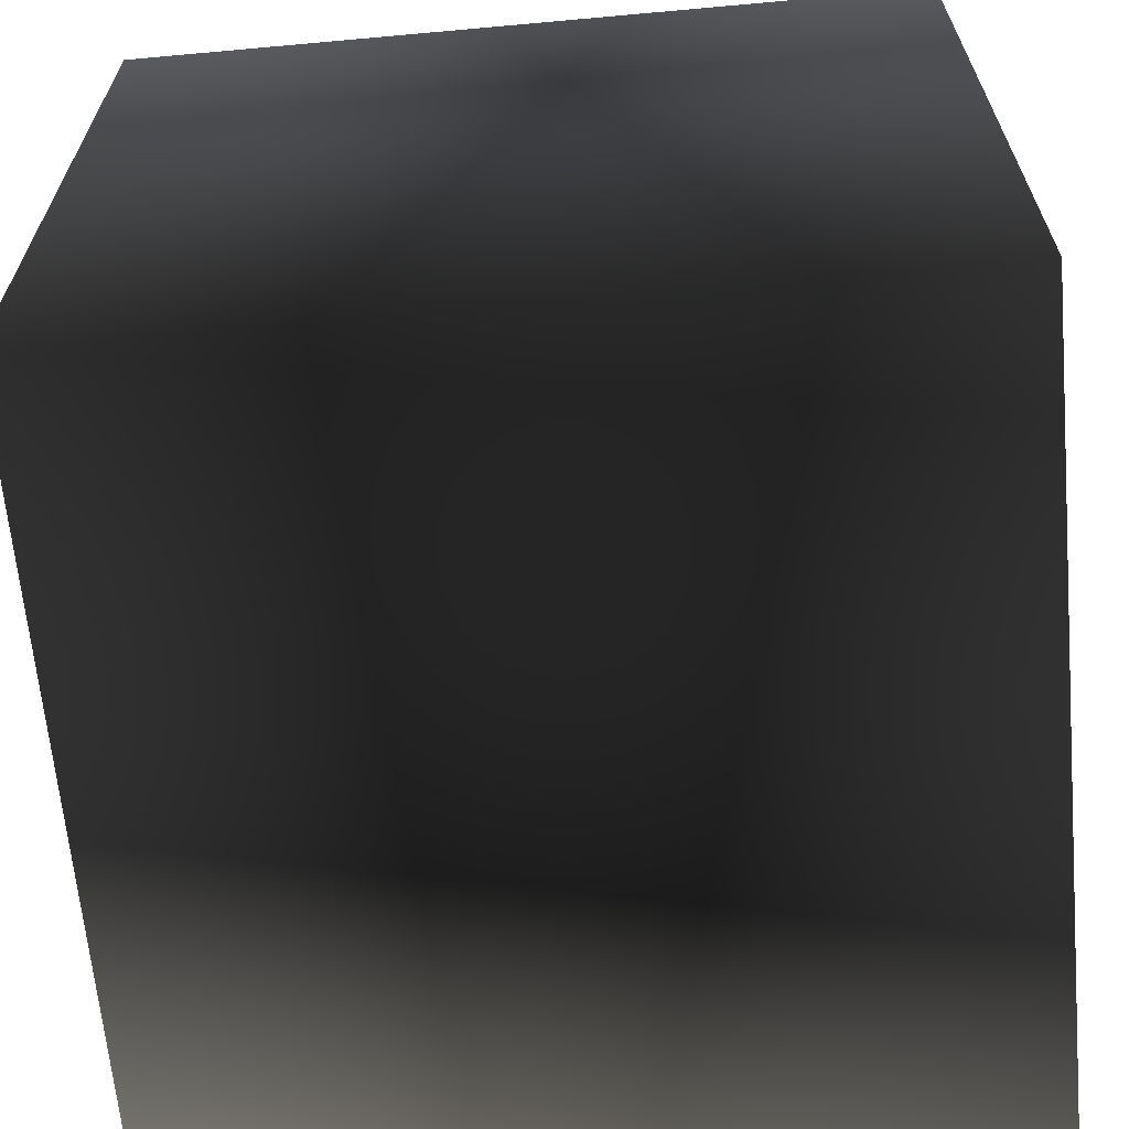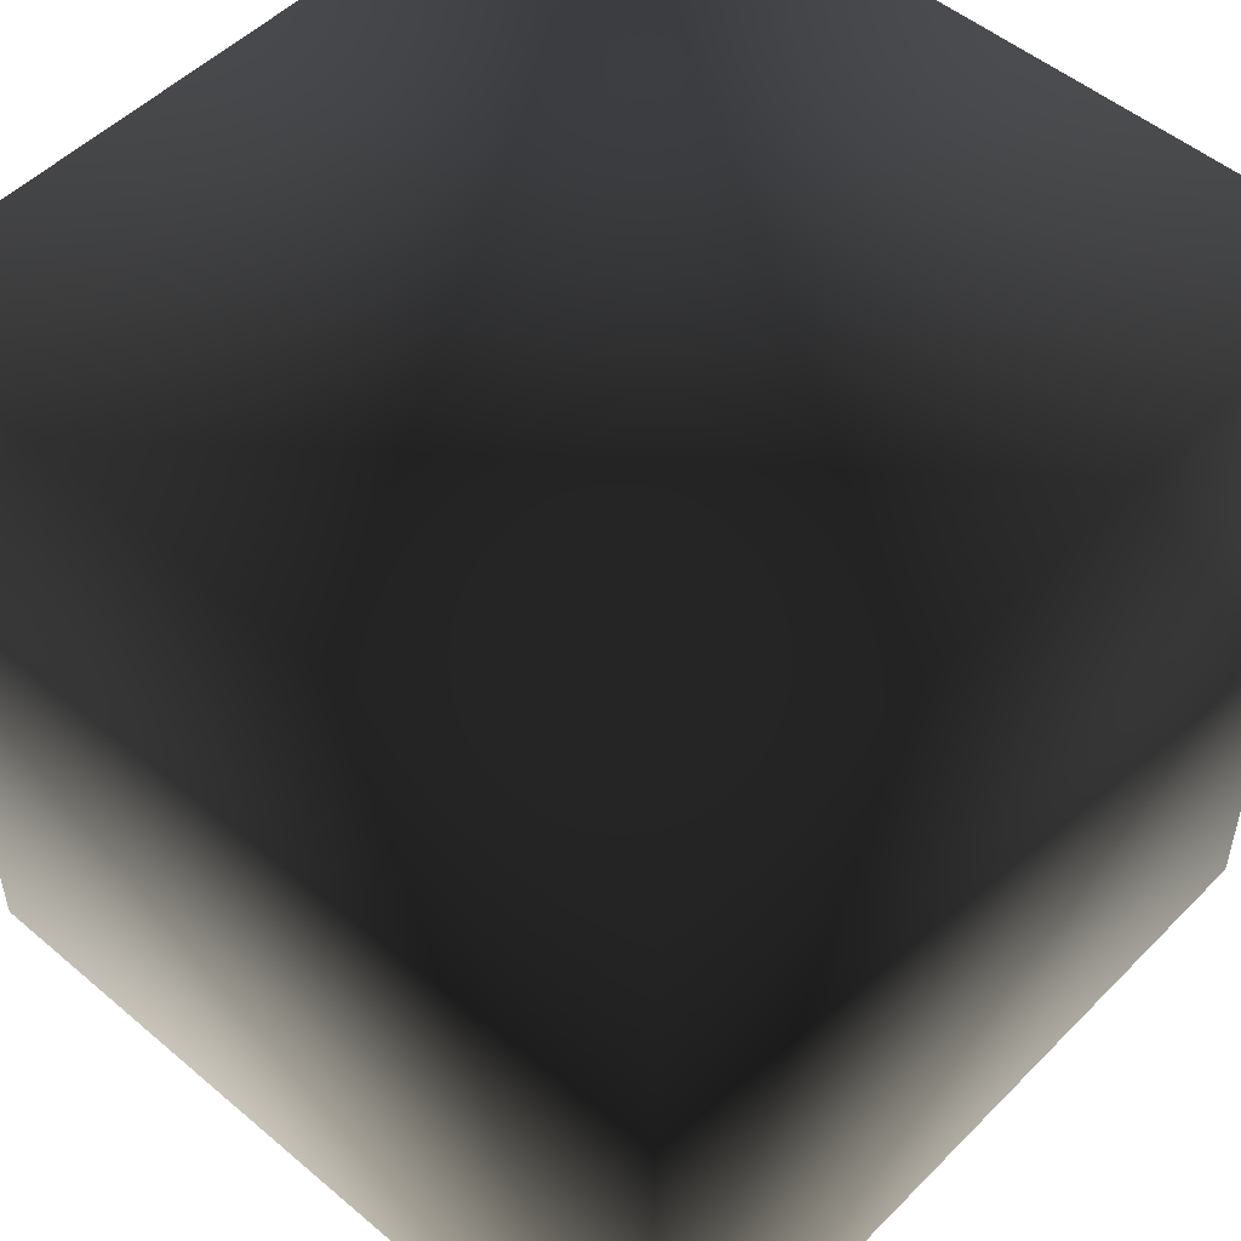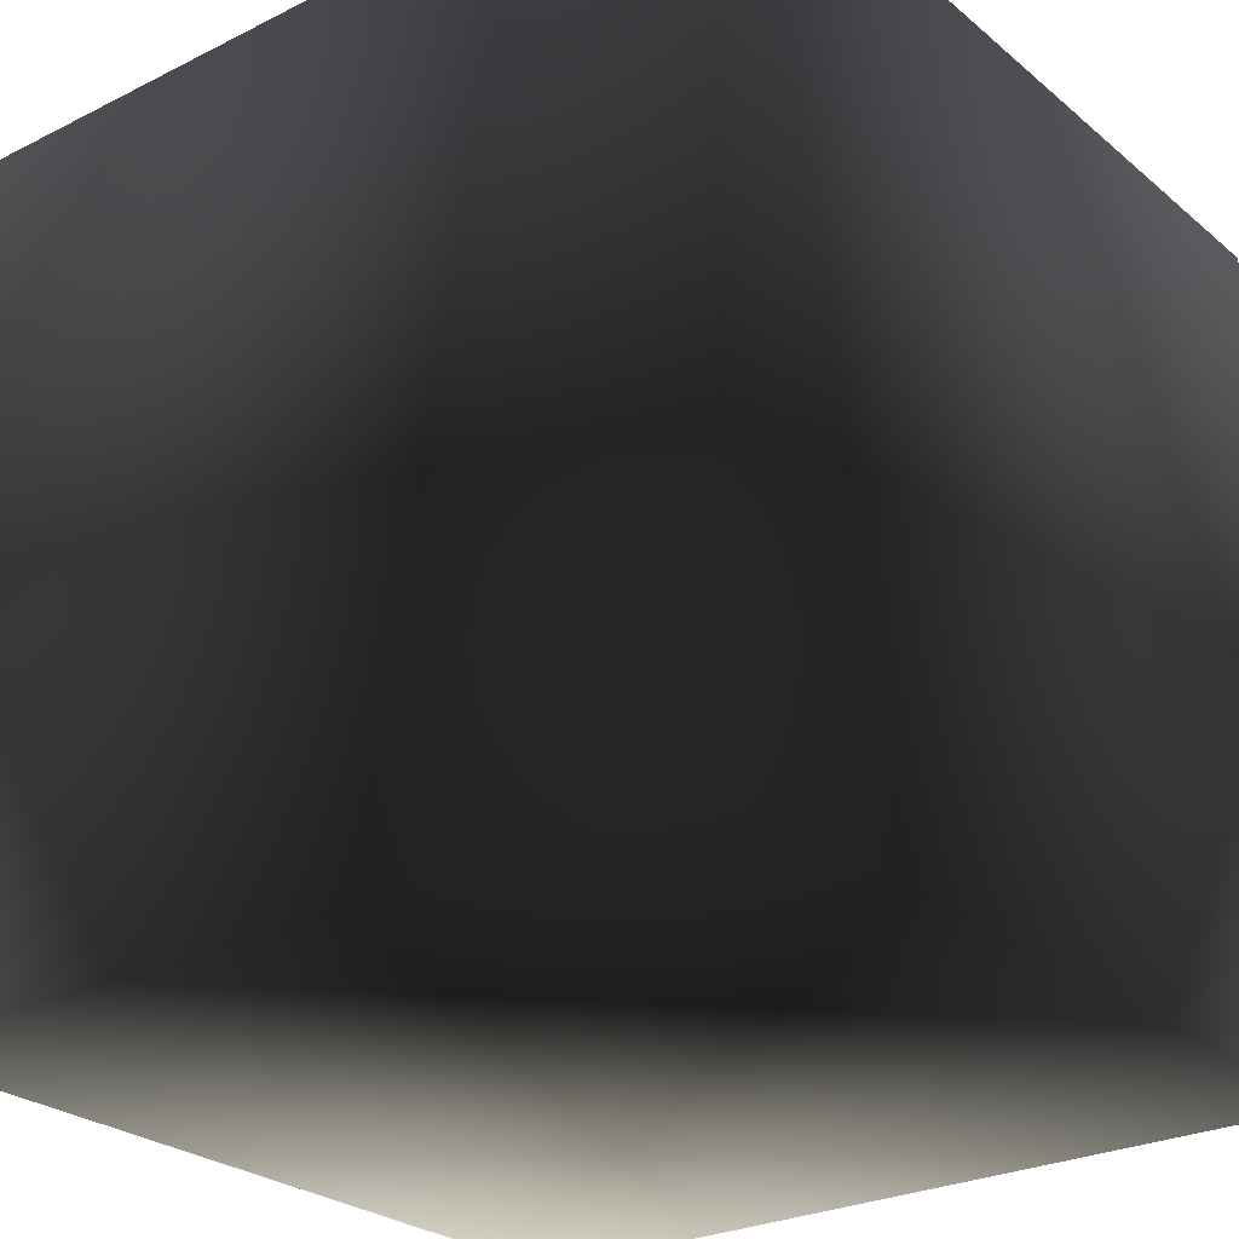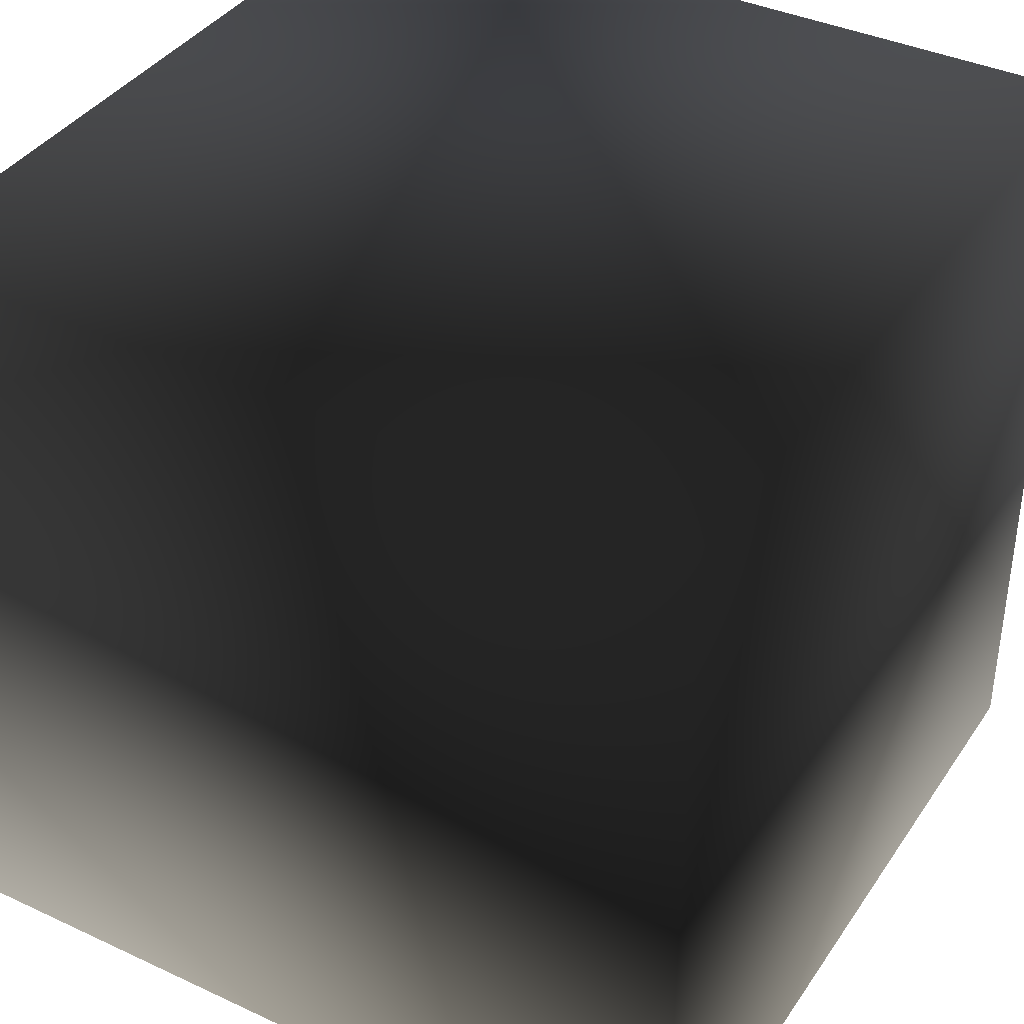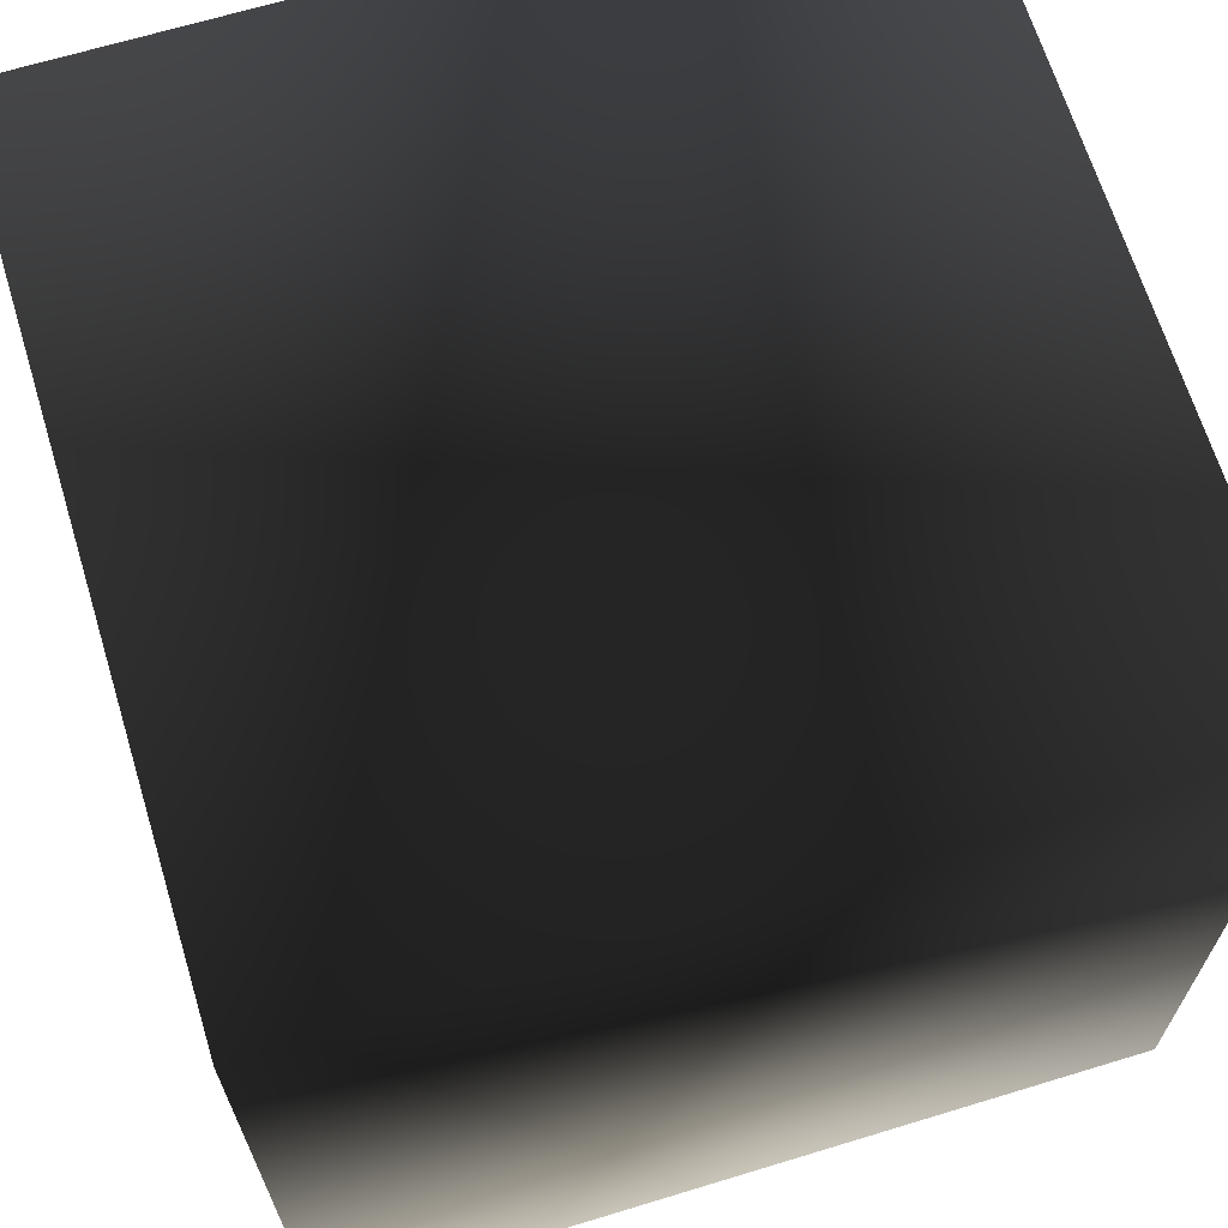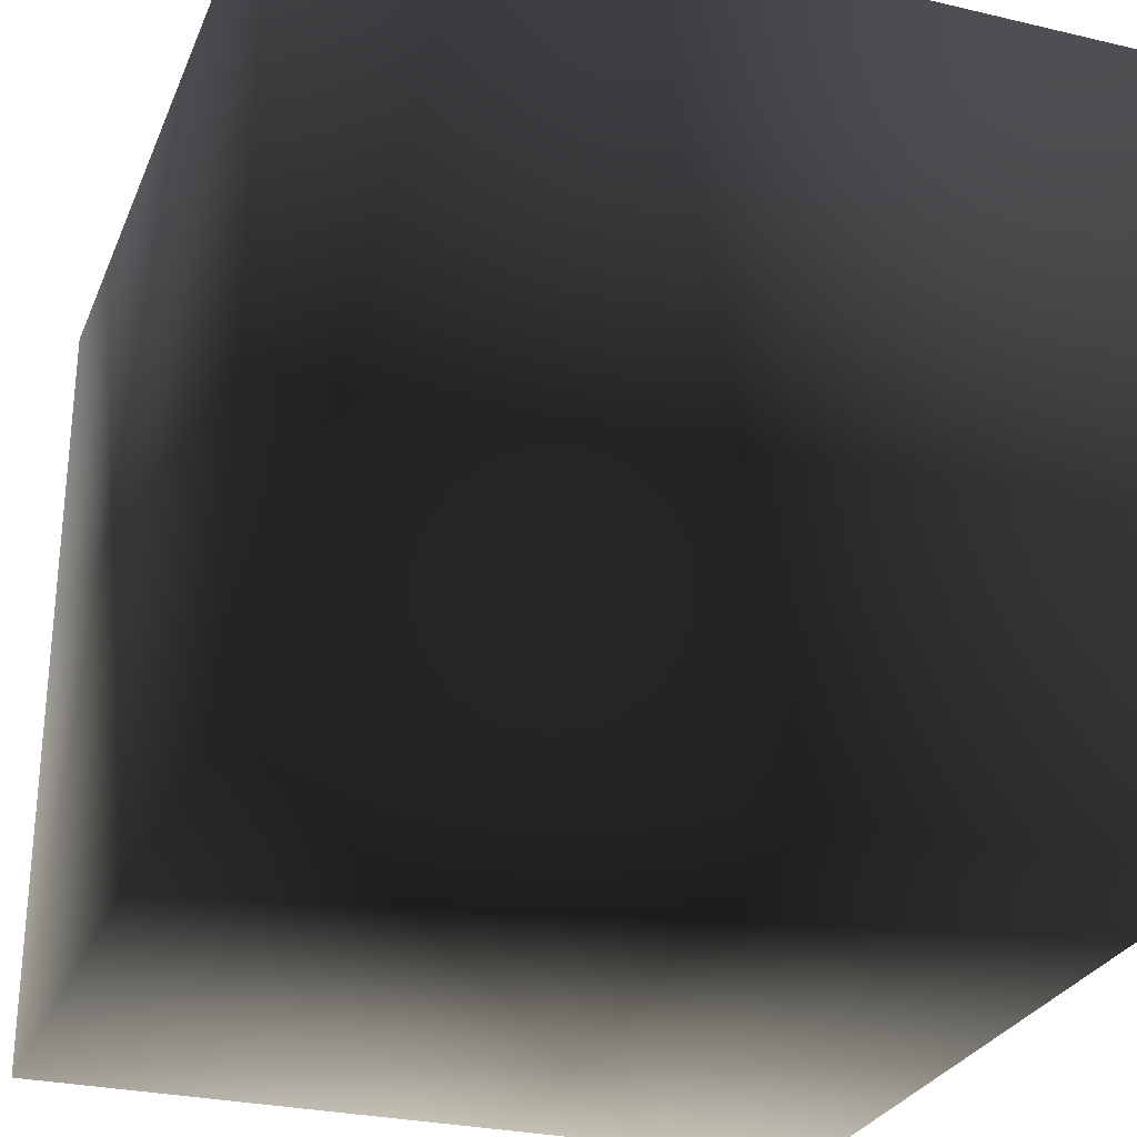
<metadata>
{"format":"obj","ext":"obj","renderer":"f3d","projection":"perspective","resolution":1024,"background":"white","views":[{"elev":-64.9,"azim":5.2,"up":"+Z"},{"elev":51.2,"azim":132.6,"up":"+Z"},{"elev":-26.4,"azim":-51.9,"up":"+Z"},{"elev":38.6,"azim":-59.6,"up":"+Y"},{"elev":66.7,"azim":73.0,"up":"+Z"},{"elev":-28.0,"azim":160.4,"up":"+Z"}]}
</metadata>
<code>
o Cube
v -1 -1 -1
v  1 -1 -1
v  1  1 -1
v -1  1 -1
v -1 -1  1
v  1 -1  1
v  1  1  1
v -1  1  1
f 1 2 3
f 3 4 1
f 2 6 7
f 7 3 2
f 6 5 8
f 8 7 6
f 5 1 4
f 4 8 5
f 4 3 7
f 7 8 4
f 2 1 5
f 5 6 2

</code>
